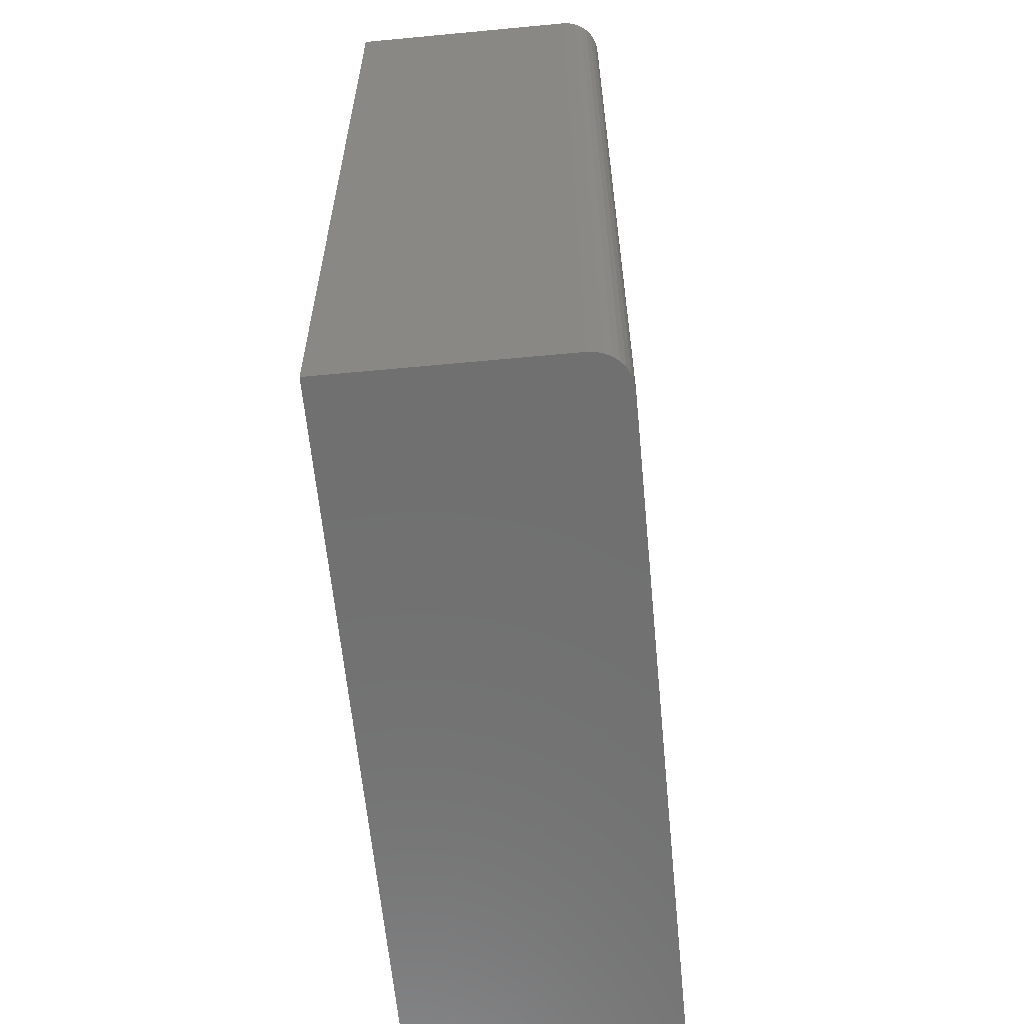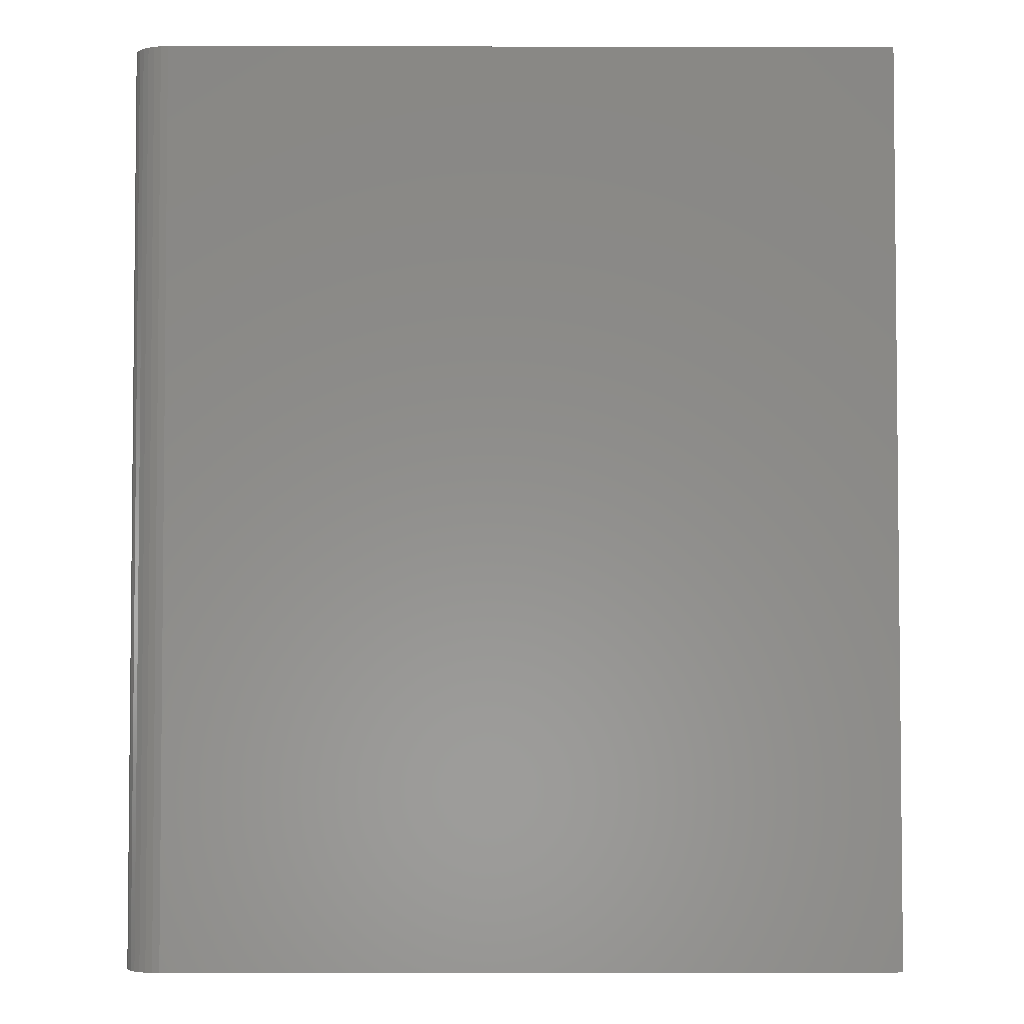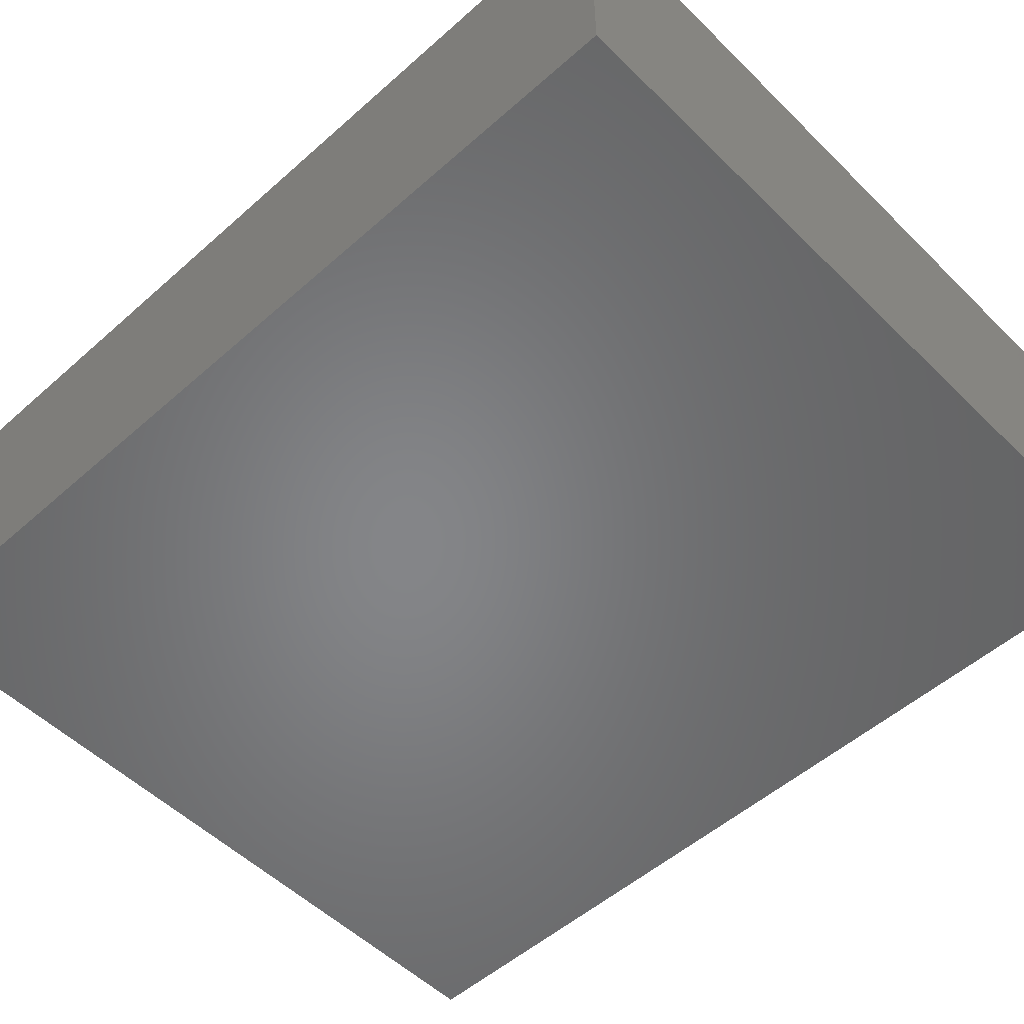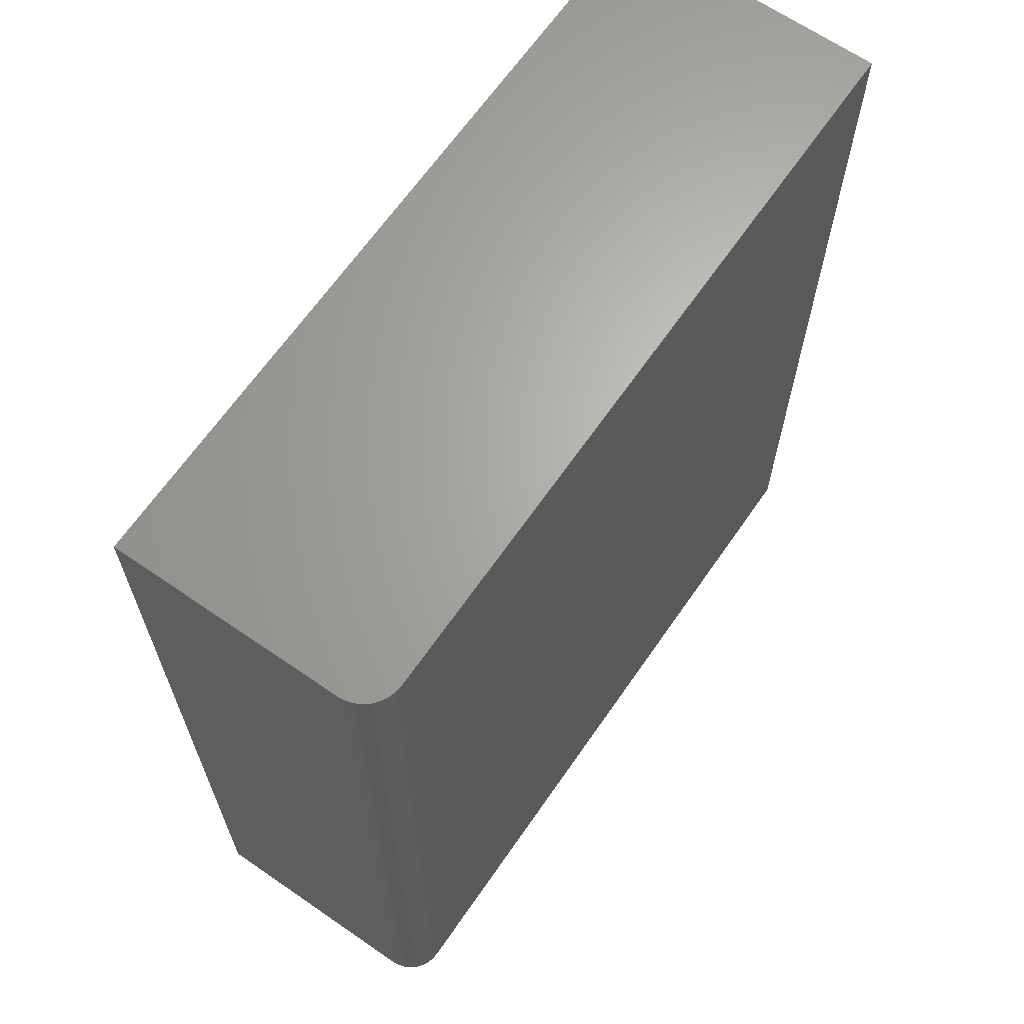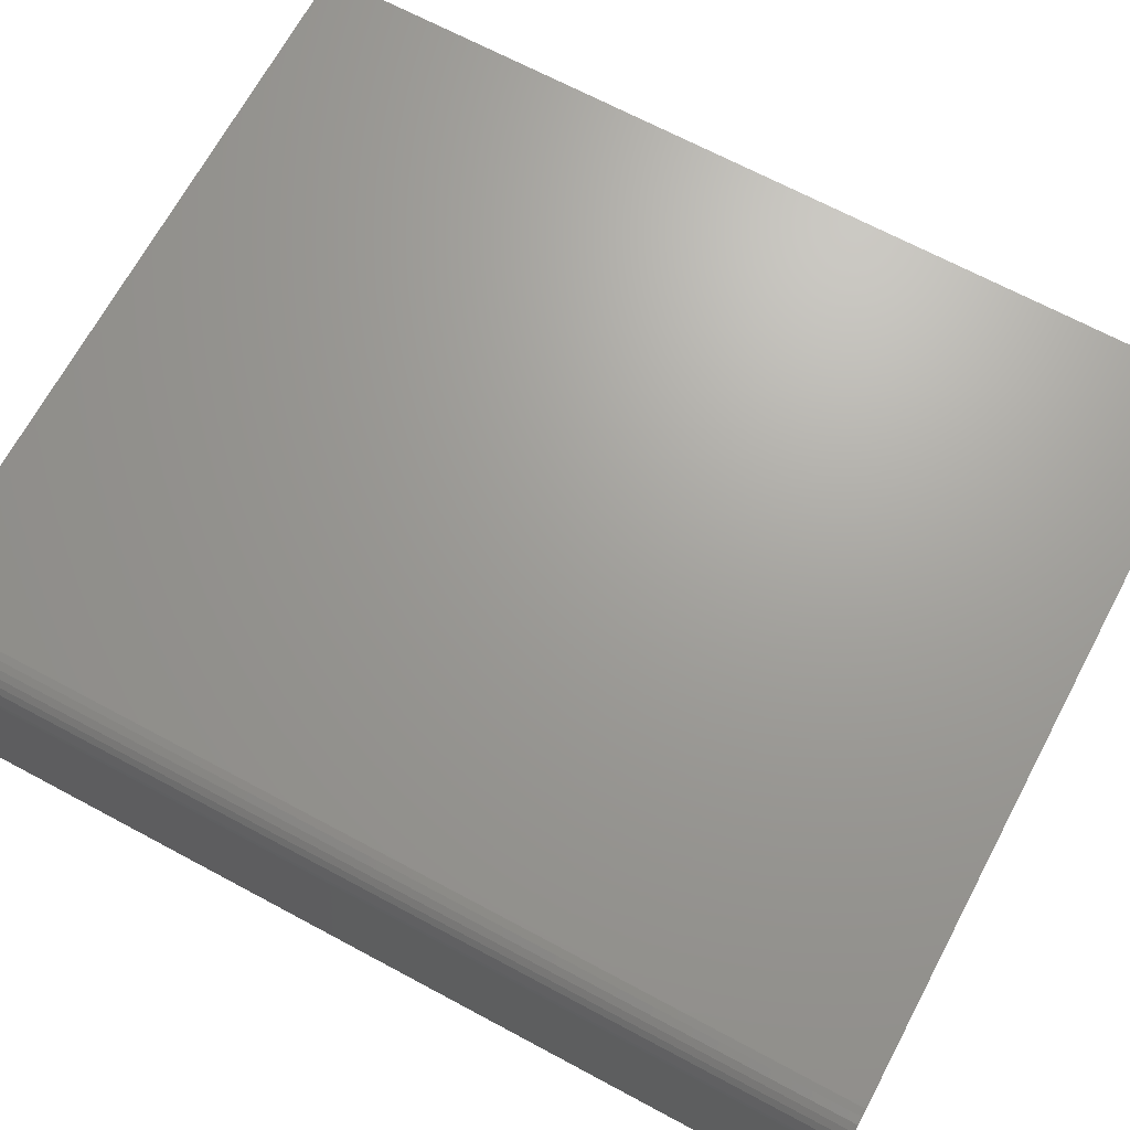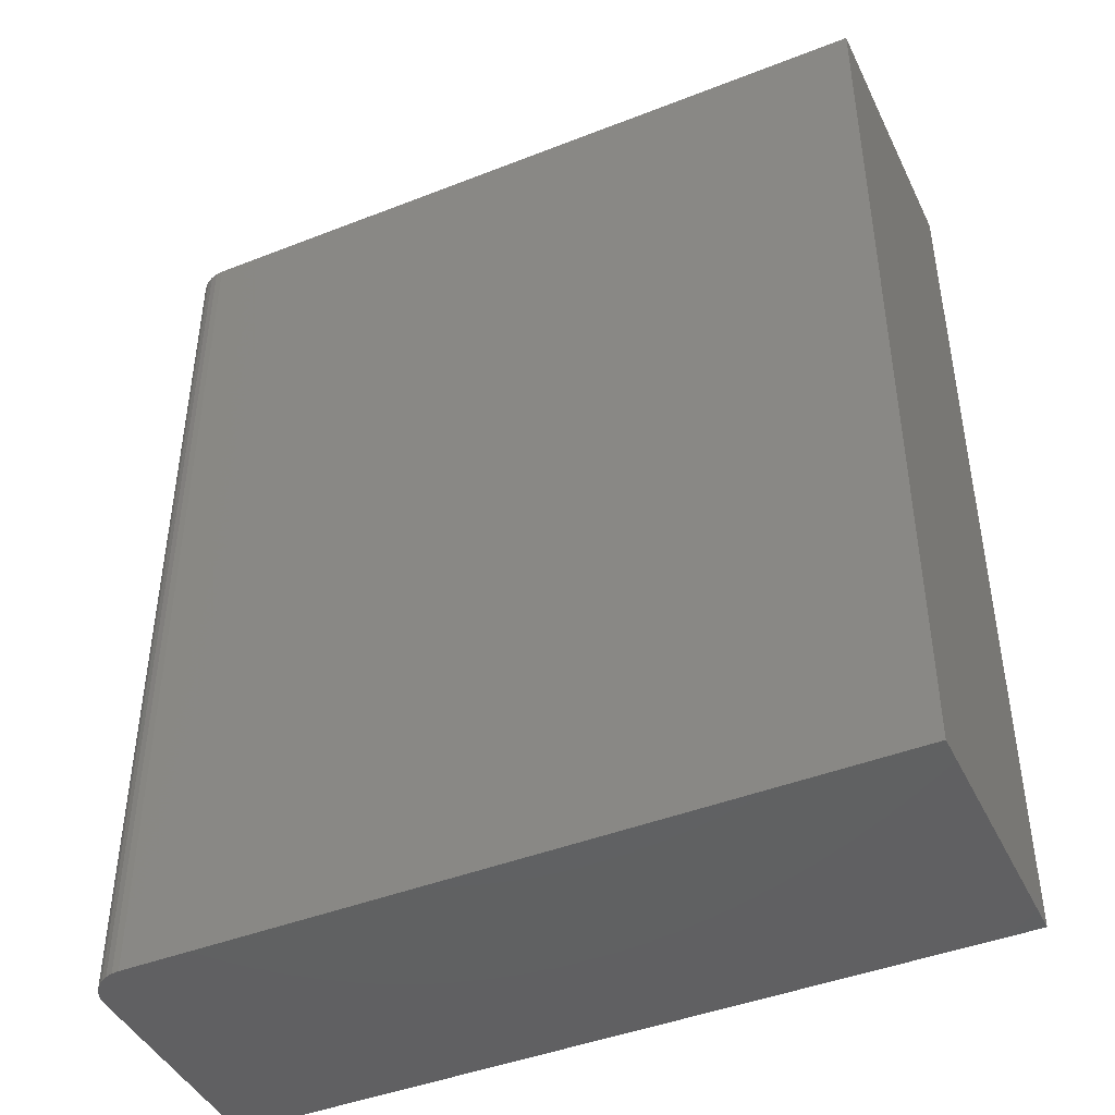
<metadata>
{"format":"stl","ext":"stl","renderer":"f3d","projection":"perspective","resolution":1024,"background":"white","views":[{"elev":-61.8,"azim":95.5,"up":"+Z"},{"elev":-3.5,"azim":179.7,"up":"+Z"},{"elev":-52.6,"azim":-46.4,"up":"+Y"},{"elev":65.7,"azim":124.7,"up":"+Z"},{"elev":68.5,"azim":118.2,"up":"+Y"},{"elev":-43.9,"azim":-155.3,"up":"+Z"}]}
</metadata>
<code>
# stl→obj: 24 verts, 44 faces
v -0.3438 0 -0.75
v -0.3438 1.084e-16 0.2266
v 0.4293 4.291e-17 -0.75
v 0.4293 1.513e-16 0.2266
v 0.4683 -0.03906 0.2266
v 0.4654 -0.02411 0.2266
v 0.4683 -0.2812 0.2266
v 0.4676 -0.03144 0.2266
v 0.4569 -0.01144 0.2266
v 0.451 -0.006583 0.2266
v 0.4442 -0.002973 0.2266
v -0.3438 -0.2812 0.2266
v 0.4369 -0.0007506 0.2266
v 0.4618 -0.01736 0.2266
v 0.4683 -0.2812 -0.75
v 0.4683 -0.03906 -0.75
v 0.4654 -0.02411 -0.75
v 0.4676 -0.03144 -0.75
v -0.3438 -0.2812 -0.75
v 0.4369 -0.0007506 -0.75
v 0.4442 -0.002973 -0.75
v 0.451 -0.006583 -0.75
v 0.4569 -0.01144 -0.75
v 0.4618 -0.01736 -0.75
f 1 2 3
f 3 2 4
f 5 6 7
f 5 8 6
f 9 10 11
f 12 7 13
f 12 13 4
f 12 4 2
f 13 7 6
f 13 6 14
f 13 14 9
f 13 9 11
f 15 16 7
f 7 16 5
f 16 17 18
f 15 19 1
f 15 1 3
f 15 3 20
f 15 20 21
f 15 21 22
f 15 22 23
f 15 23 24
f 15 24 17
f 15 17 16
f 3 4 20
f 20 4 13
f 20 13 21
f 21 13 11
f 21 11 22
f 22 11 10
f 22 10 23
f 23 10 9
f 23 9 24
f 24 9 14
f 24 14 17
f 17 14 6
f 17 6 18
f 18 6 8
f 18 8 16
f 16 8 5
f 19 15 12
f 12 15 7
f 12 2 19
f 19 2 1

</code>
